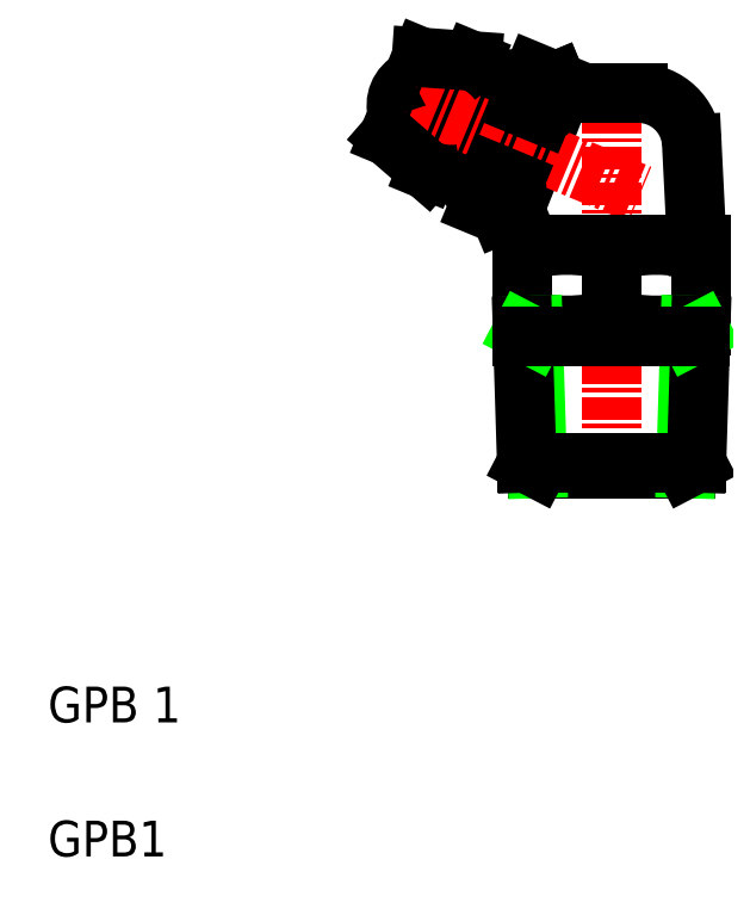
<metadata>
{"format":"dxf","ext":"dxf","renderer":"ezdxf+matplotlib","layout":"modelspace","background":"white","min_lineweight":24,"dpi":150}
</metadata>
<code>
0
SECTION
2
ENTITIES
0
LINE
8
0
10
24.08
20
45.27
30
0
11
25.92
21
49.71
31
0
0
LINE
8
0
10
26.23
20
43.41
30
0
11
28.76
21
49.51
31
0
0
LINE
8
0
10
28.09
20
43.18
30
0
11
30.23
21
48.35
31
0
0
ARC
8
0
10
27.91
20
46.29
30
0
40
4.762
50
312.4
51
2.609
0
ARC
8
0
10
34.67
20
43.48
30
0
40
4.762
50
132.4
51
182.6
0
ARC
8
0
10
38.05
20
44.71
30
0
40
3
50
2.862
51
90
0
LINE
8
0
10
31.14
20
41.23
30
0
11
33.71
21
47.71
31
0
0
LINE
8
CENTER
10
36.55
20
48.7
30
0
11
36.55
21
25.74
31
0
0
LINE
8
CENTER
10
23.74
20
48.01
30
0
11
38.14
21
42.05
31
0
0
TEXT
8
0
10
5
20
12.5
30
0
40
2
1
GPB 1
0
TEXT
8
0
10
5
20
5
30
0
40
2
1
GPB1
0
ARC
8
0
10
27.57
20
46.63
30
0
40
3.49
50
247.5
51
278.5
0
LINE
8
0
10
24.08
20
45.27
30
0
11
26.23
21
43.41
31
0
0
LINE
8
0
10
31.55
20
34.71
30
0
11
41.55
21
34.71
31
0
0
LINE
8
0
10
31.55
20
39.21
30
0
11
41.55
21
39.21
31
0
0
ARC
8
0
10
34.05
20
30.11
30
0
40
9.104
50
74.06
51
105.9
0
ARC
8
0
10
34.05
20
43.81
30
0
40
9.104
50
254.1
51
285.9
0
LINE
8
0
10
31.14
20
41.23
30
0
11
31.77
21
39.21
31
0
0
LINE
8
0
10
31.55
20
39.21
30
0
11
31.55
21
34.71
31
0
0
LINE
8
0
10
29.92
20
43.27
30
0
11
31.12
21
42.77
31
0
0
LINE
8
0
10
30.34
20
40.9
30
0
11
31.14
21
41.23
31
0
0
ARC
8
0
10
29.89
20
42.18
30
0
40
1.359
50
289.5
51
25.51
0
LINE
8
0
10
29.14
20
41.4
30
0
11
30.34
21
40.9
31
0
0
ARC
8
0
10
23.53
20
39.27
30
0
40
6
50
22.5
51
40.63
0
ARC
8
0
10
30.37
20
41.98
30
0
40
1.359
50
109.5
51
205.5
0
LINE
8
0
10
41.33
20
39.21
30
0
11
41.05
21
44.86
31
0
0
ARC
8
0
10
39.05
20
30.11
30
0
40
9.104
50
74.06
51
105.9
0
ARC
8
0
10
39.05
20
43.81
30
0
40
9.104
50
254.1
51
285.9
0
LINE
8
0
10
36.55
20
38.86
30
0
11
36.55
21
35.06
31
0
0
LINE
8
0
10
41.55
20
39.21
30
0
11
41.55
21
34.71
31
0
0
LINE
8
0
10
25.92
20
49.71
30
0
11
28.76
21
49.51
31
0
0
ARC
8
0
10
26.09
20
47.04
30
0
40
1.575
50
115.7
51
199.3
0
LINE
8
0
10
33.71
20
47.71
30
0
11
38.05
21
47.71
31
0
0
ARC
8
0
10
29.77
20
54.34
30
0
40
6
50
274.4
51
294.3
0
ARC
8
0
10
27.42
20
46.28
30
0
40
3.49
50
36.45
51
67.5
0
LINE
8
0
10
32.24
20
48.87
30
0
11
33.44
21
48.37
31
0
0
LINE
8
0
10
31.46
20
47
30
0
11
32.66
21
46.5
31
0
0
LINE
8
0
10
33.62
20
47.92
30
0
11
33.44
21
48.37
31
0
0
ARC
8
0
10
32.21
20
47.78
30
0
40
1.359
50
289.5
51
25.51
0
ARC
8
0
10
32.69
20
47.59
30
0
40
1.359
50
109.5
51
205.5
0
LINE
8
0
10
33.44
20
48.37
30
0
11
33.71
21
47.71
31
0
0
LINE
8
0
10
32.4
20
26.71
30
0
11
40.72
21
26.71
31
0
0
LINE
8
0
10
32.15
20
34.71
30
0
11
32.4
21
26.71
31
0
0
LINE
8
0
10
31.57
20
34.71
30
0
11
31.81
21
27.02
31
0
0
LINE
8
0
10
32.4
20
26.71
30
0
11
31.81
21
27.02
31
0
0
LINE
8
0
10
32.17
20
34.09
30
0
11
31.58
21
34.39
31
0
0
LINE
8
0
10
40.97
20
34.71
30
0
11
40.72
21
26.71
31
0
0
LINE
8
0
10
41.55
20
34.71
30
0
11
41.31
21
27.02
31
0
0
LINE
8
0
10
40.72
20
26.71
30
0
11
41.31
21
27.02
31
0
0
LINE
8
0
10
40.95
20
34.09
30
0
11
41.54
21
34.39
31
0
0
LINE
8
0
10
41.53
20
34.09
30
0
11
31.59
21
34.09
31
0
0
LINE
8
0
10
31.81
20
27.02
30
0
11
41.31
21
27.02
31
0
0
ENDSEC
0
EOF

</code>
